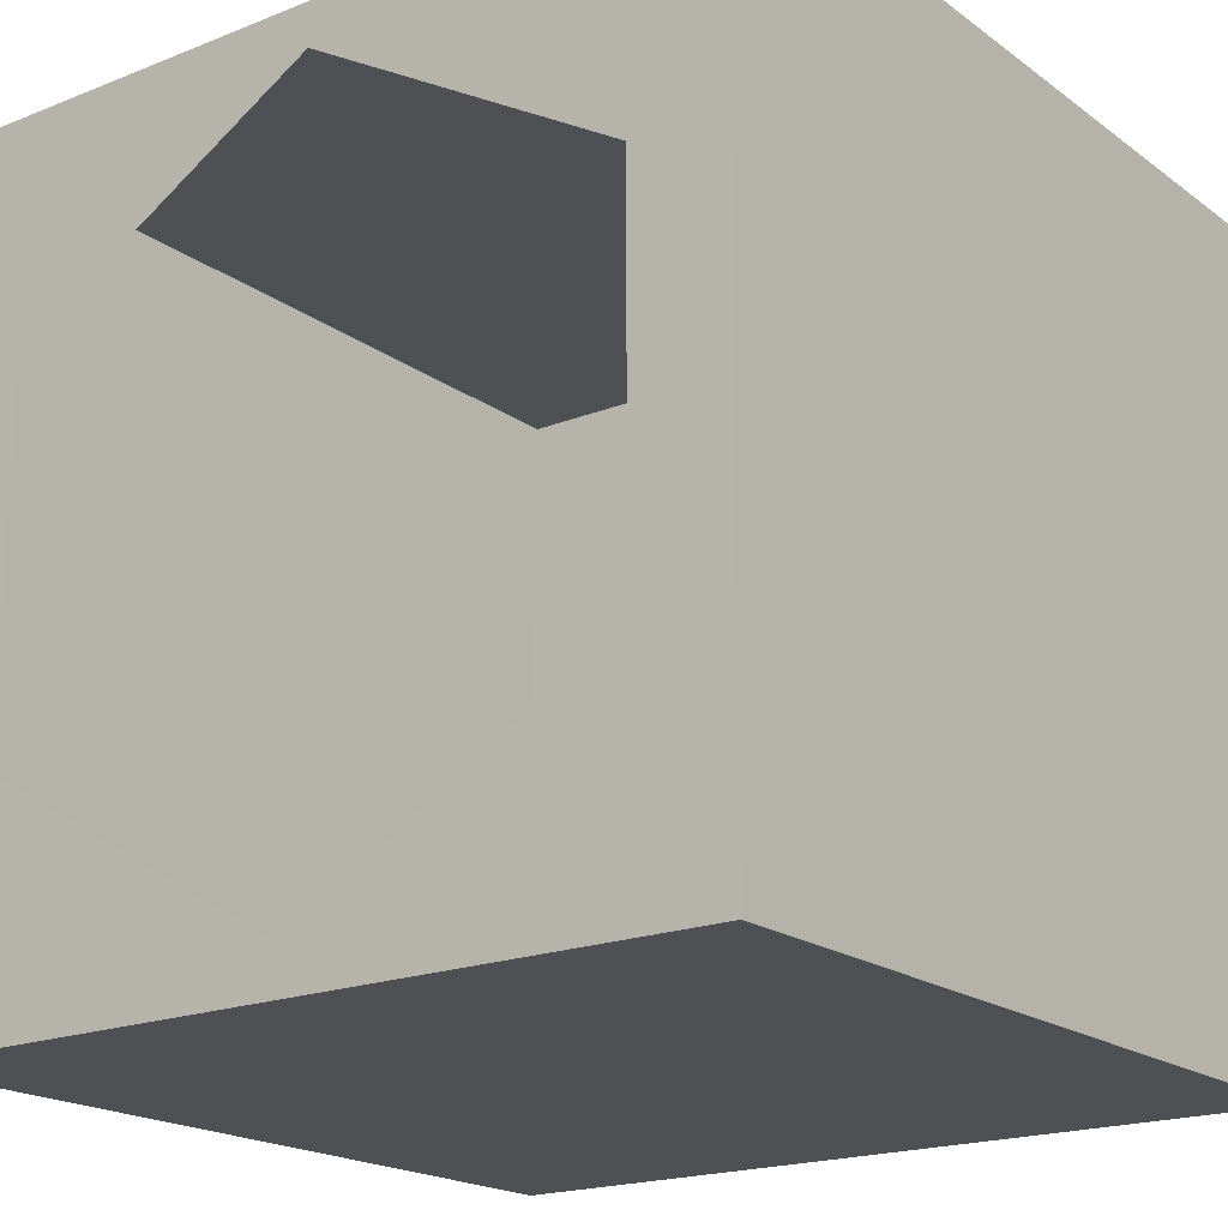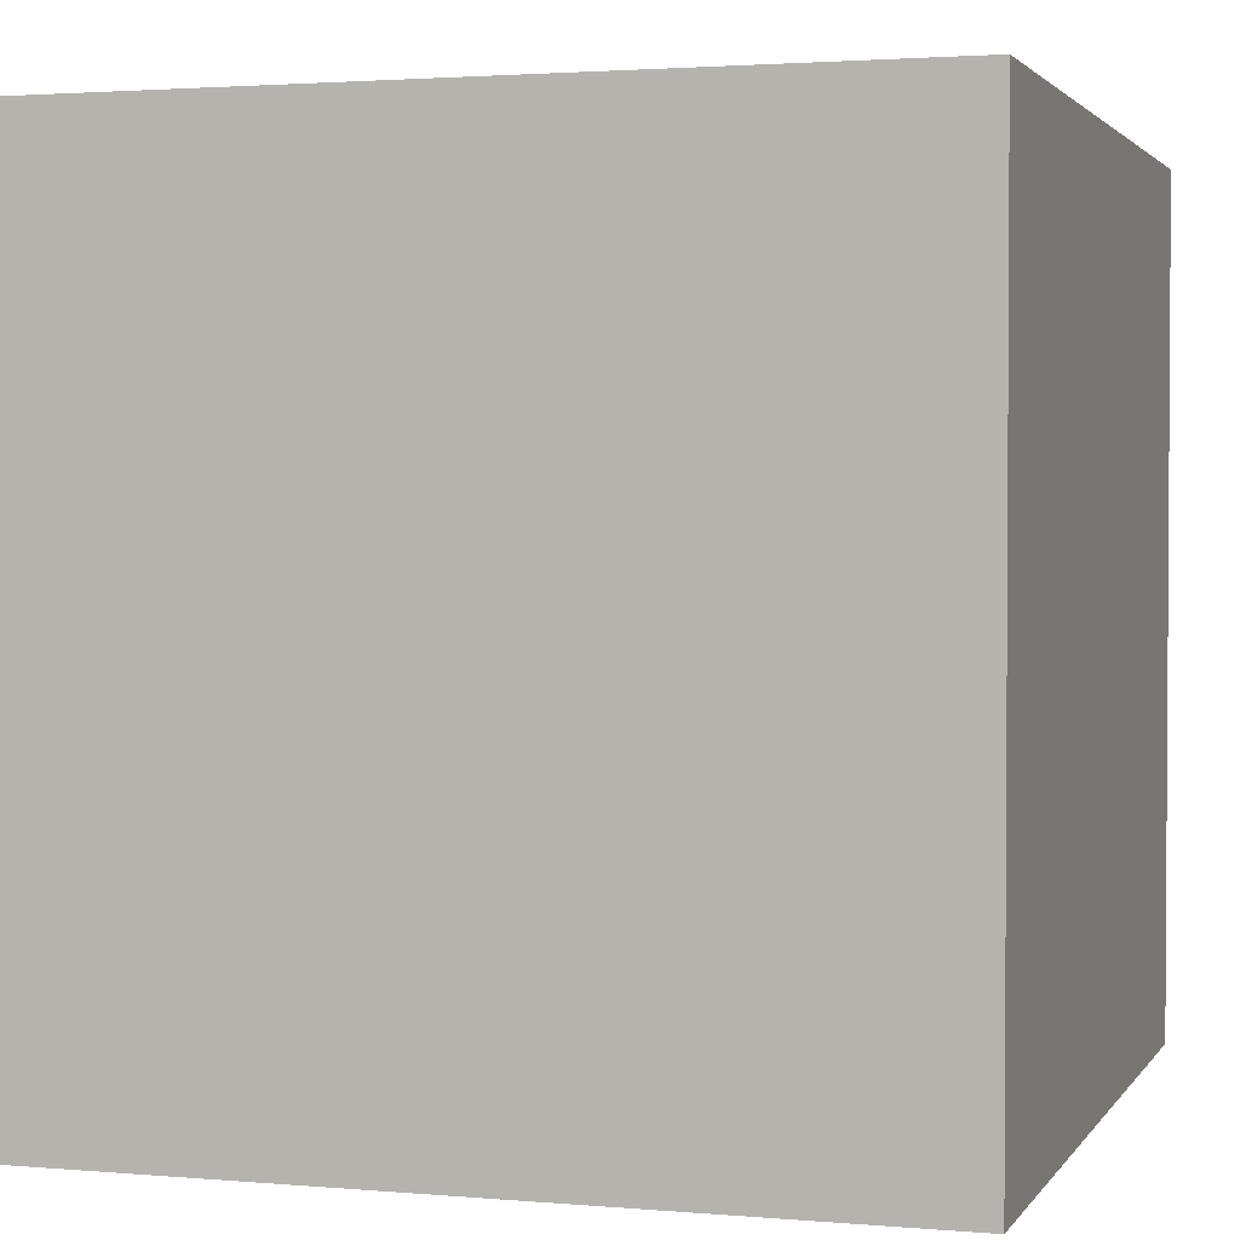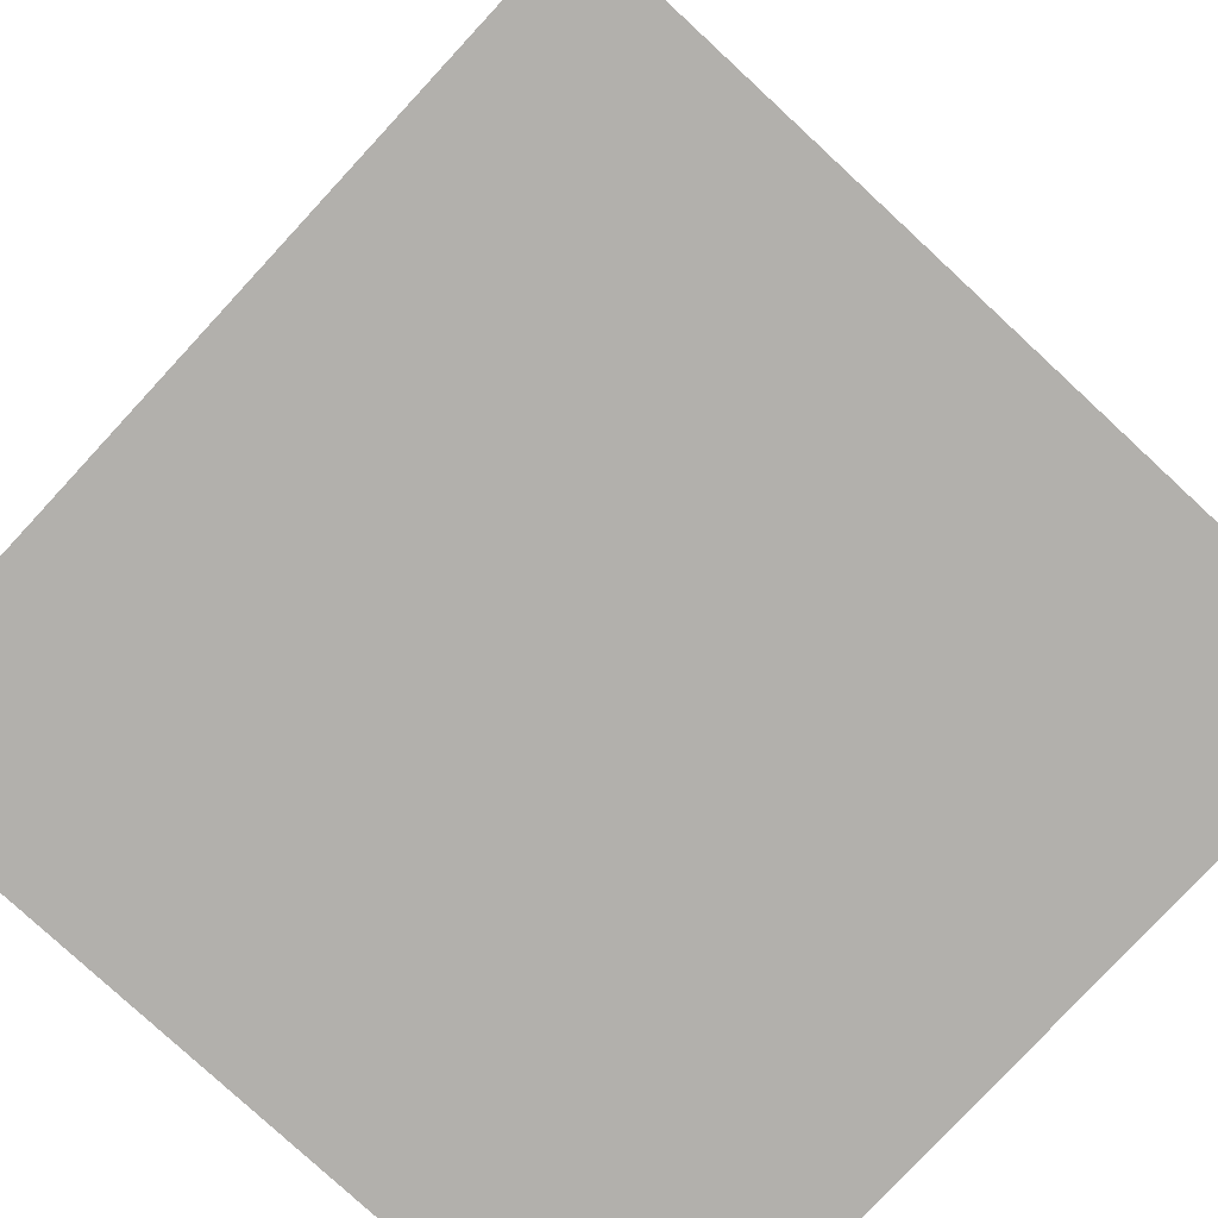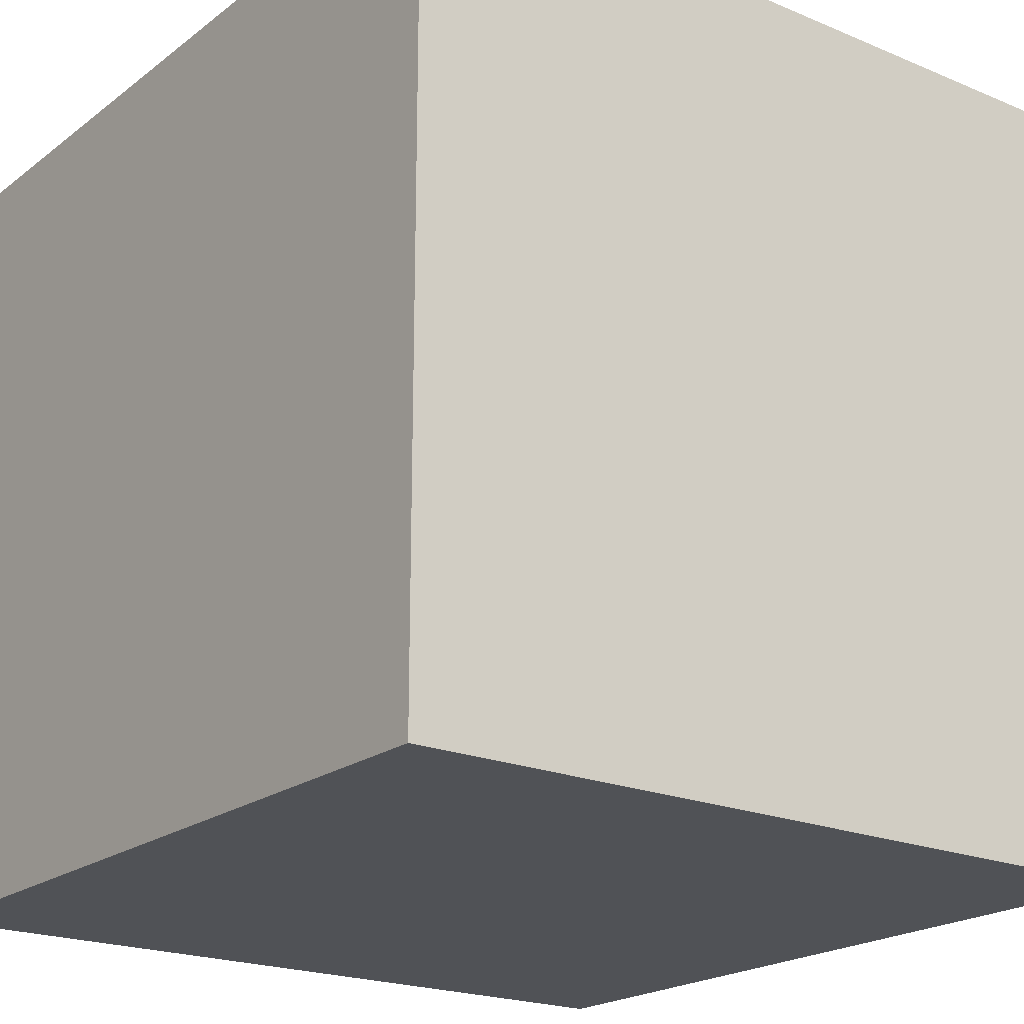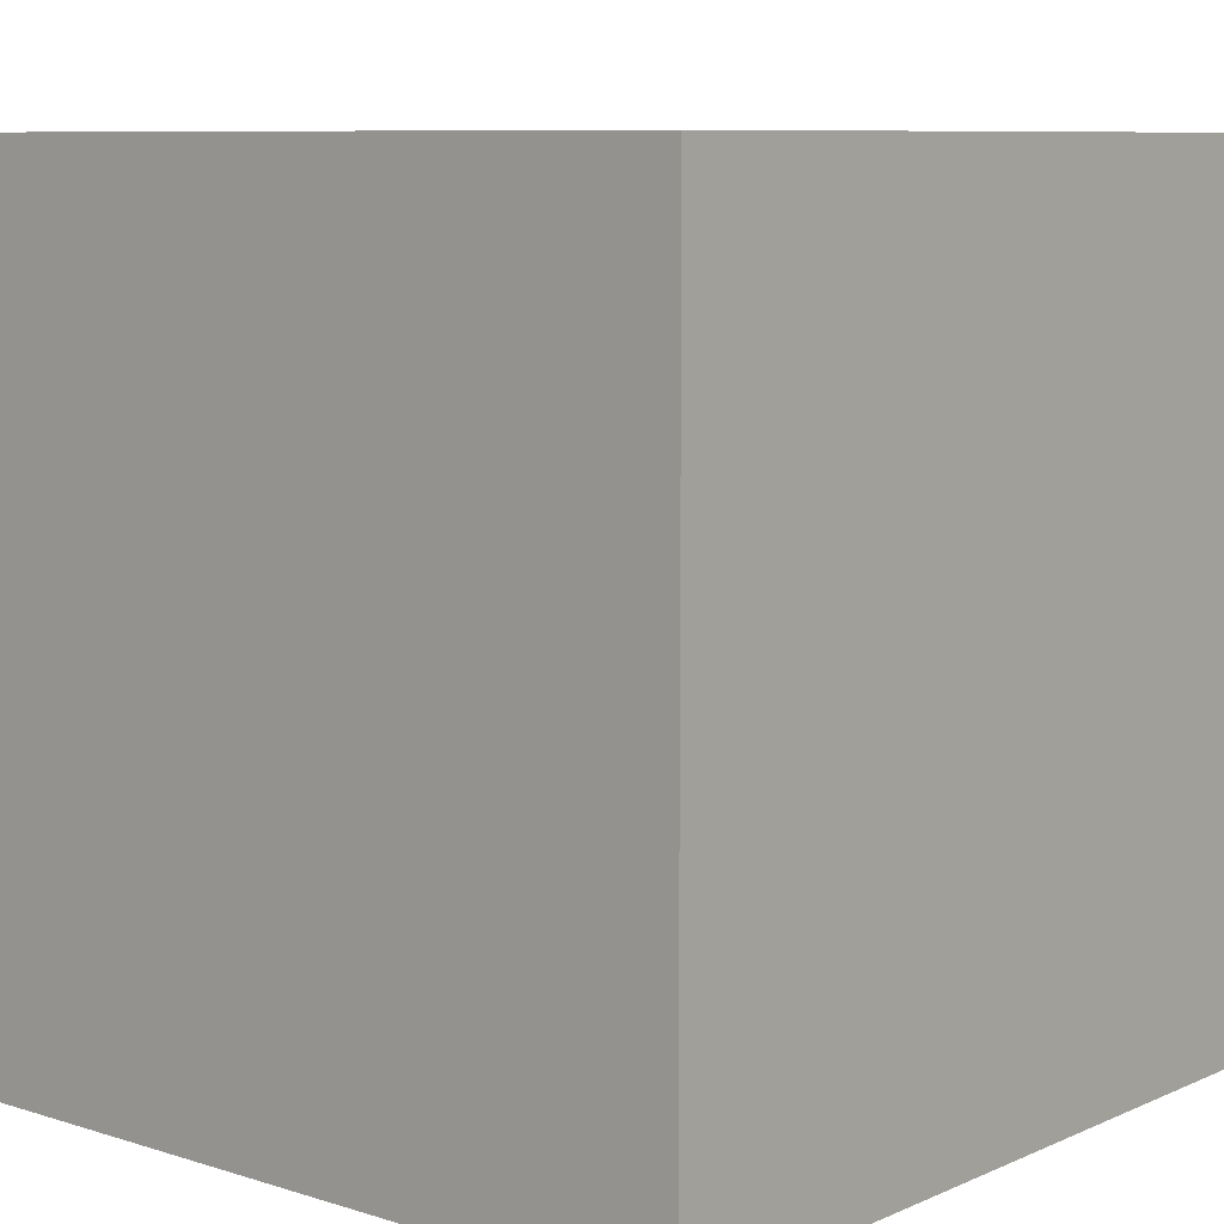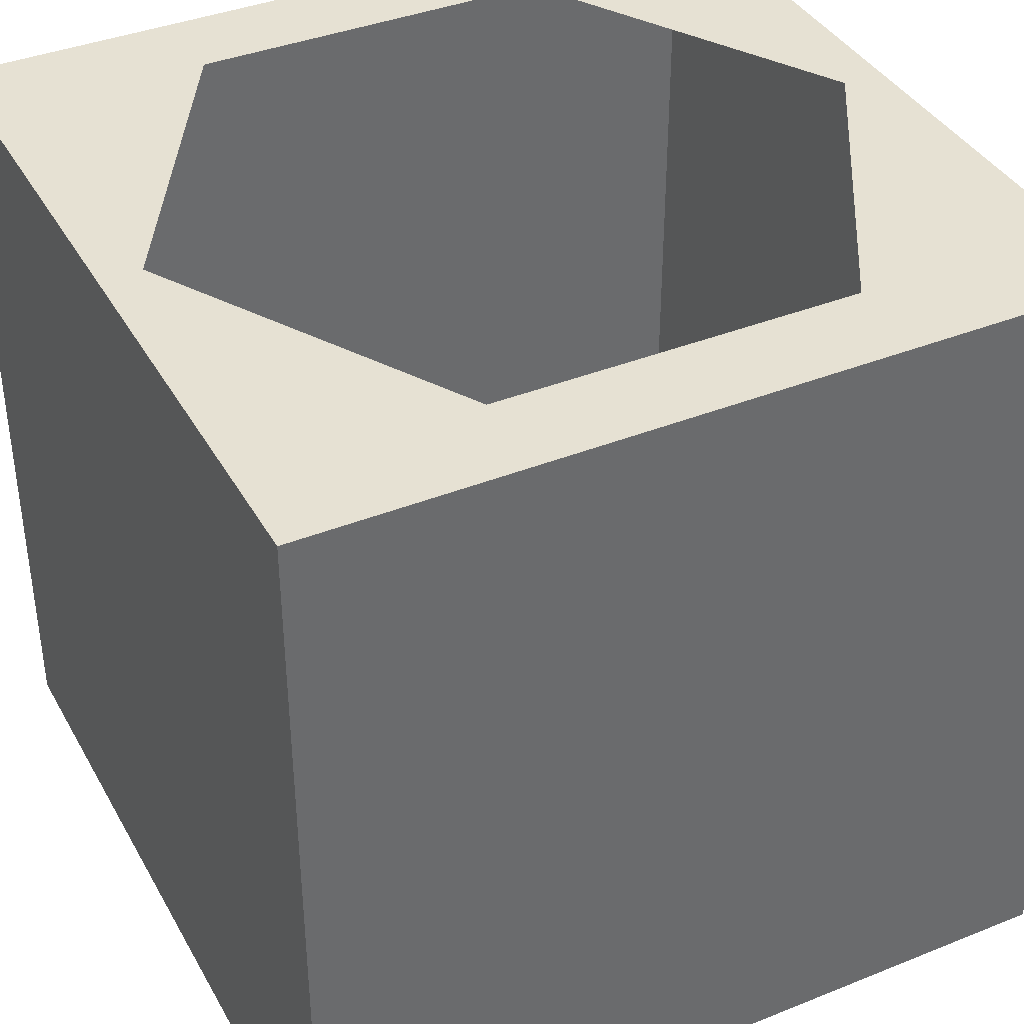
<metadata>
{"format":"obj","ext":"obj","renderer":"f3d","projection":"perspective","resolution":1024,"background":"white","views":[{"elev":-19.2,"azim":-143.2,"up":"+Z"},{"elev":2.2,"azim":107.4,"up":"+Y"},{"elev":-78.8,"azim":-42.8,"up":"+Y"},{"elev":-20.8,"azim":53.0,"up":"+Y"},{"elev":8.4,"azim":40.4,"up":"+Z"},{"elev":38.9,"azim":63.3,"up":"+Y"}]}
</metadata>
<code>
v -0.04 -0.04 0.04
v -0.04 0.04 0.04
v -0.04 -0.04 -0.04
v -0.04 0.04 -0.04
v 0.04 -0.04 0.04
v 0.04 0.04 0.04
v 0.04 -0.04 -0.04
v 0.04 0.04 -0.04
v -0.03101 0.04 0.01791
v -0.03101 0.04 -0.01791
v 0 0.04 -0.03581
v -0.02673 0.04 0.02038
v 0 0.04 0.03581
v 0.03101 0.04 0.01791
v 0.03101 0.04 -0.01791
v 0.02673 0.04 -0.02038
f 1 2 4
f 1 4 3
f 3 4 8
f 3 8 7
f 7 8 6
f 7 6 5
f 5 6 2
f 5 2 1
f 3 7 5
f 3 5 1
f 6 8 15
f 6 15 14
f 6 14 13
f 6 13 2
f 2 13 12
f 15 8 16
f 12 9 2
f 2 9 10
f 2 10 4
f 4 10 11
f 4 11 8
f 8 11 16
f 11 15 16

</code>
